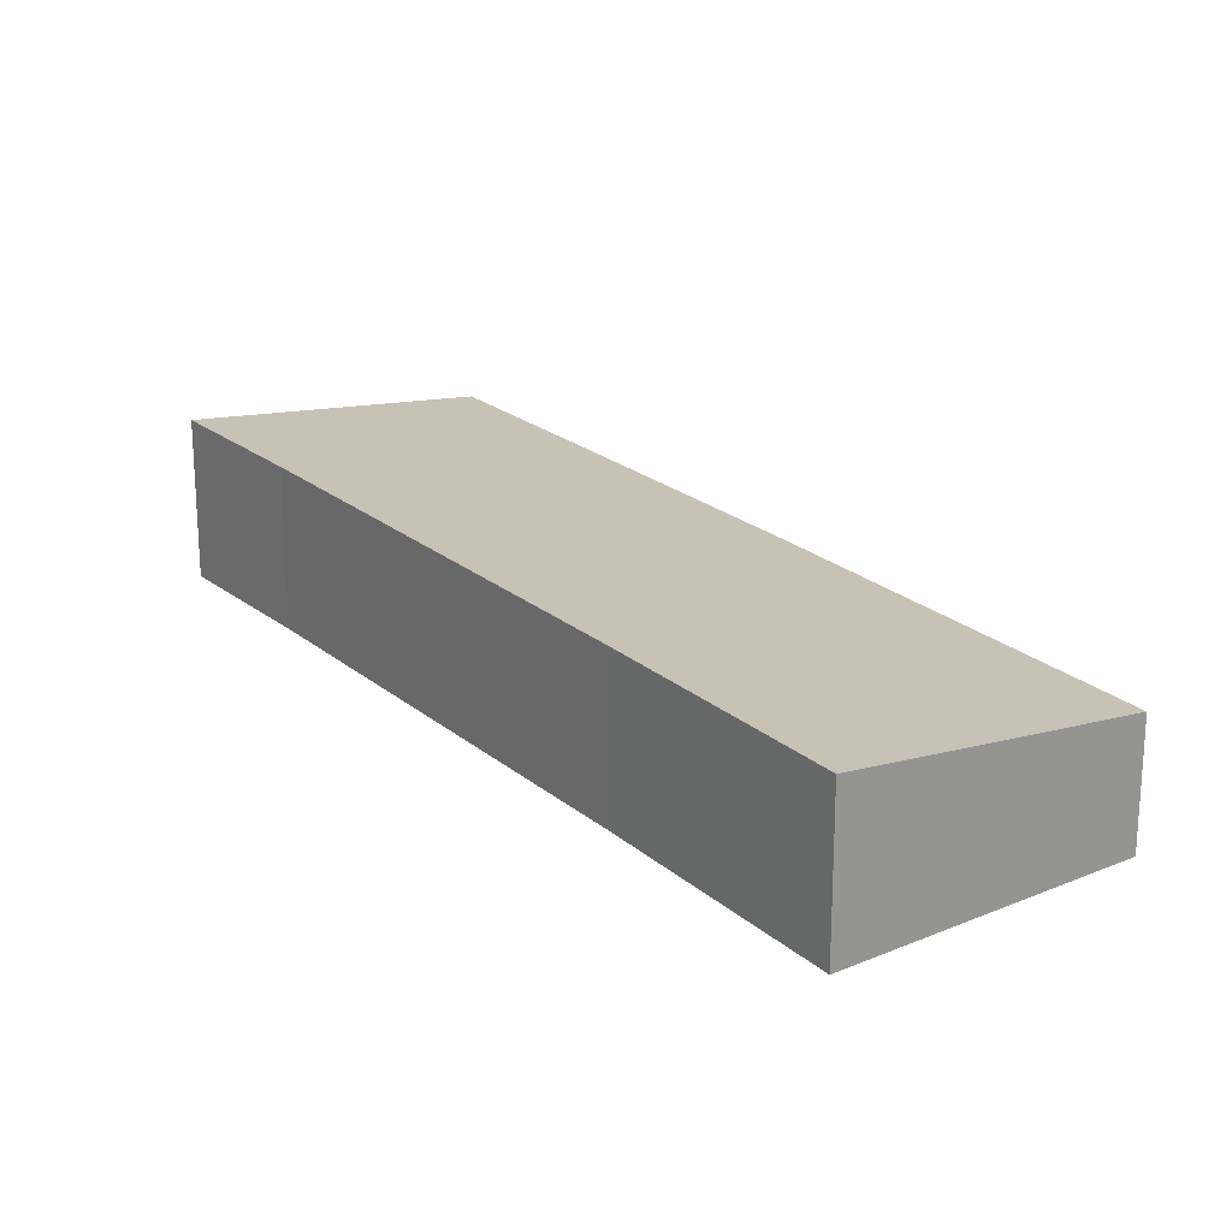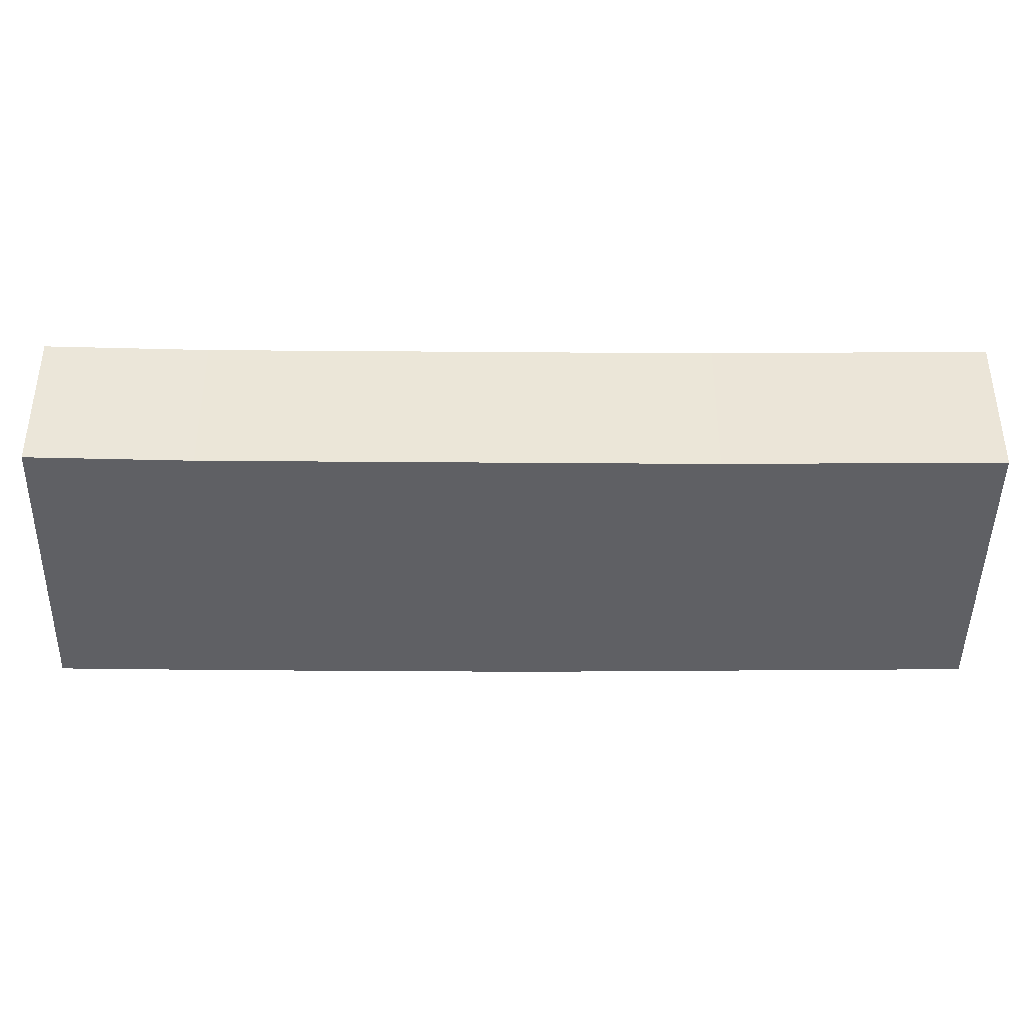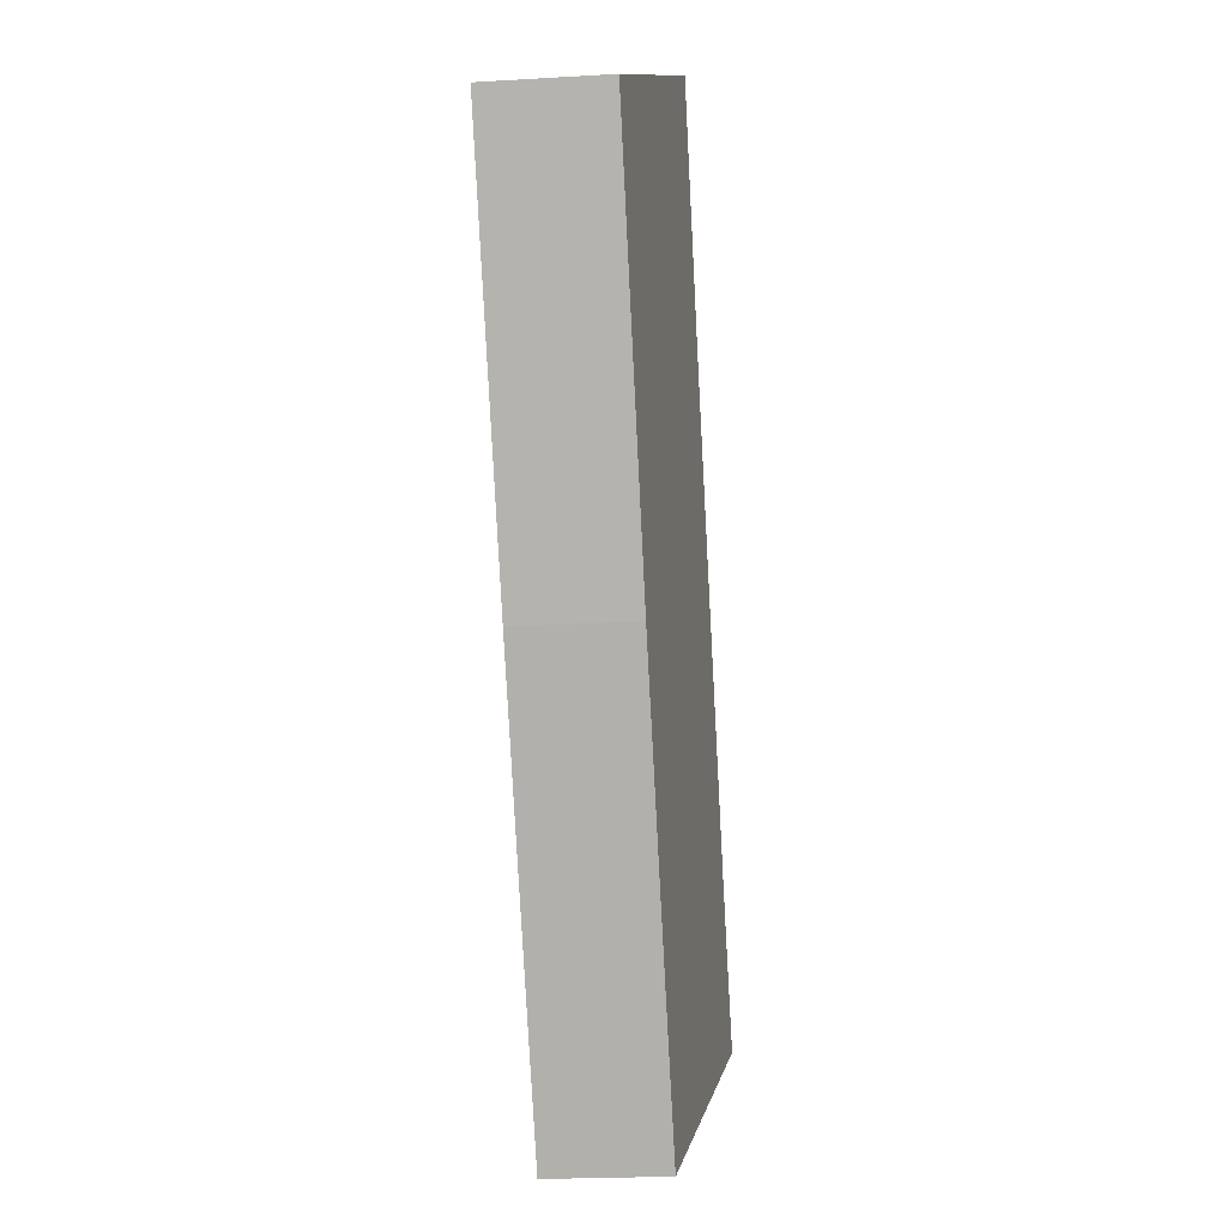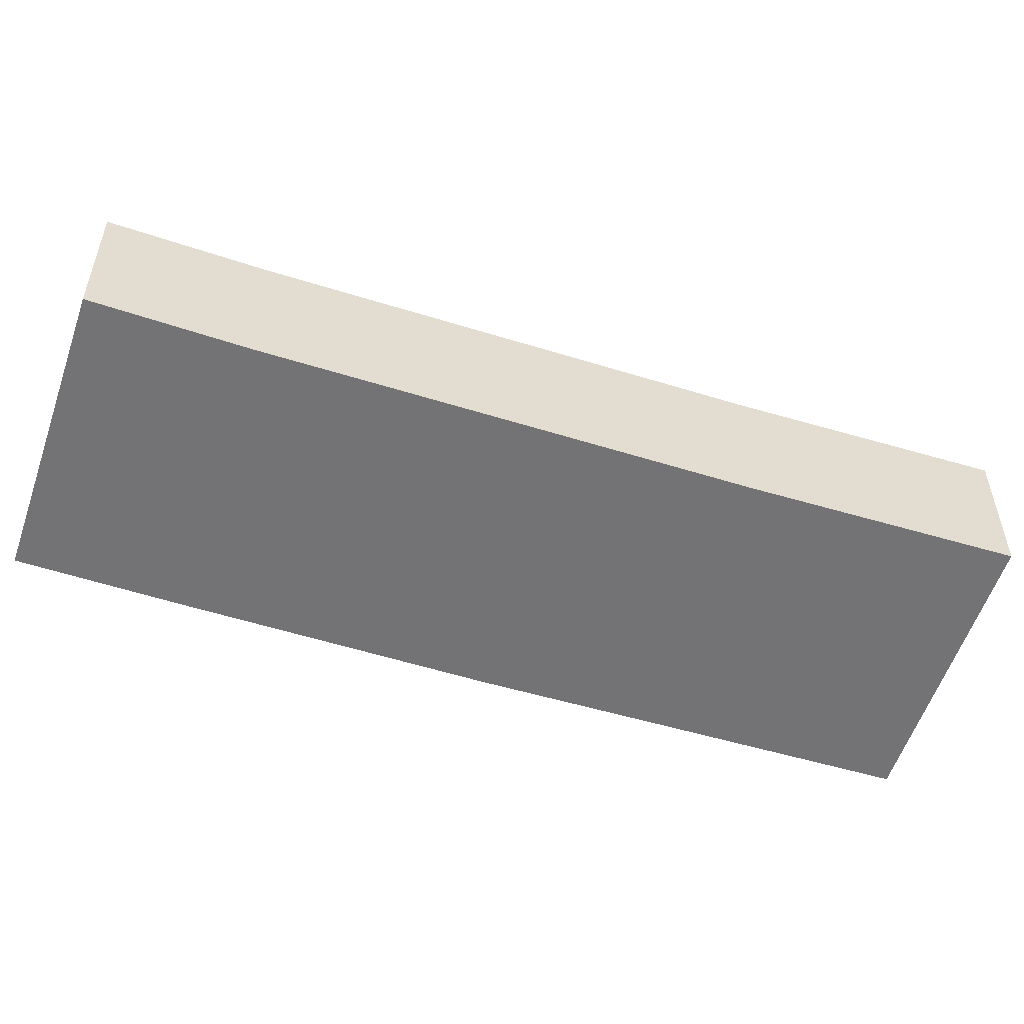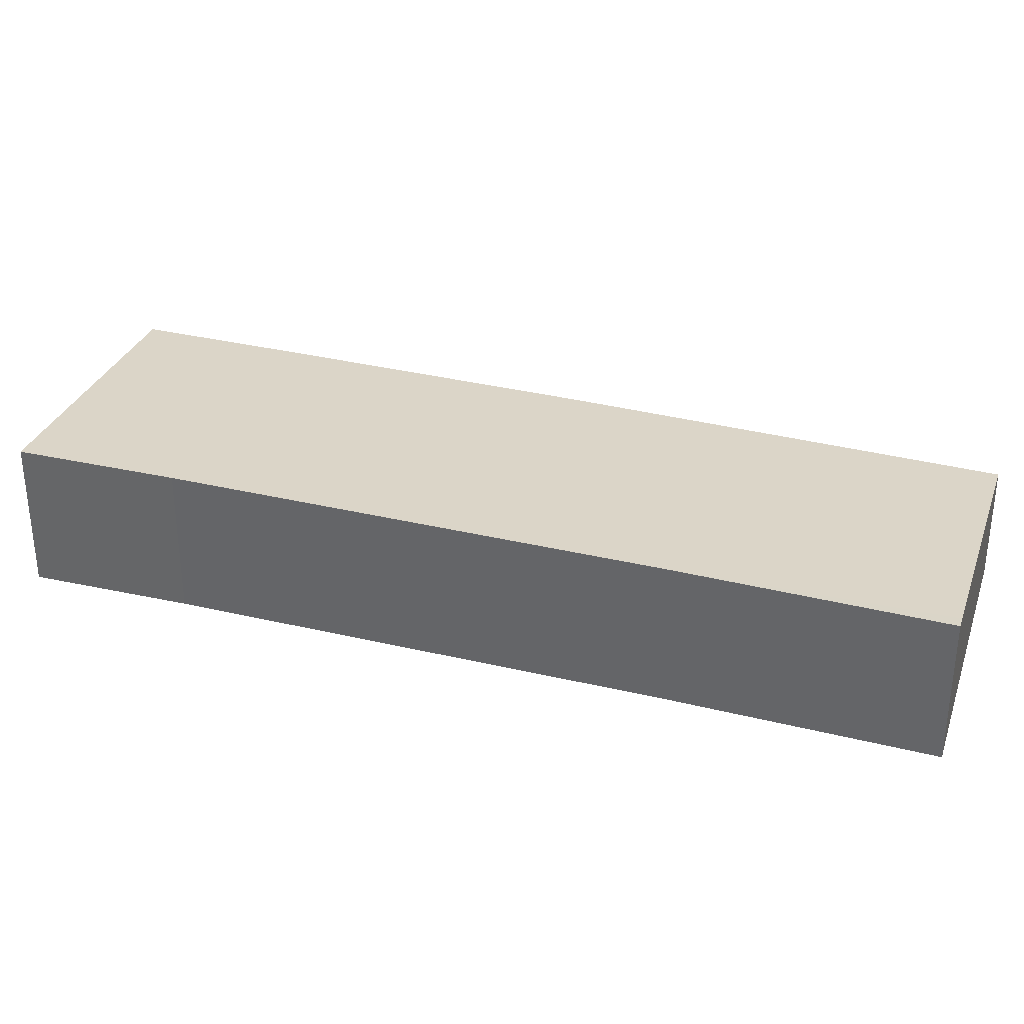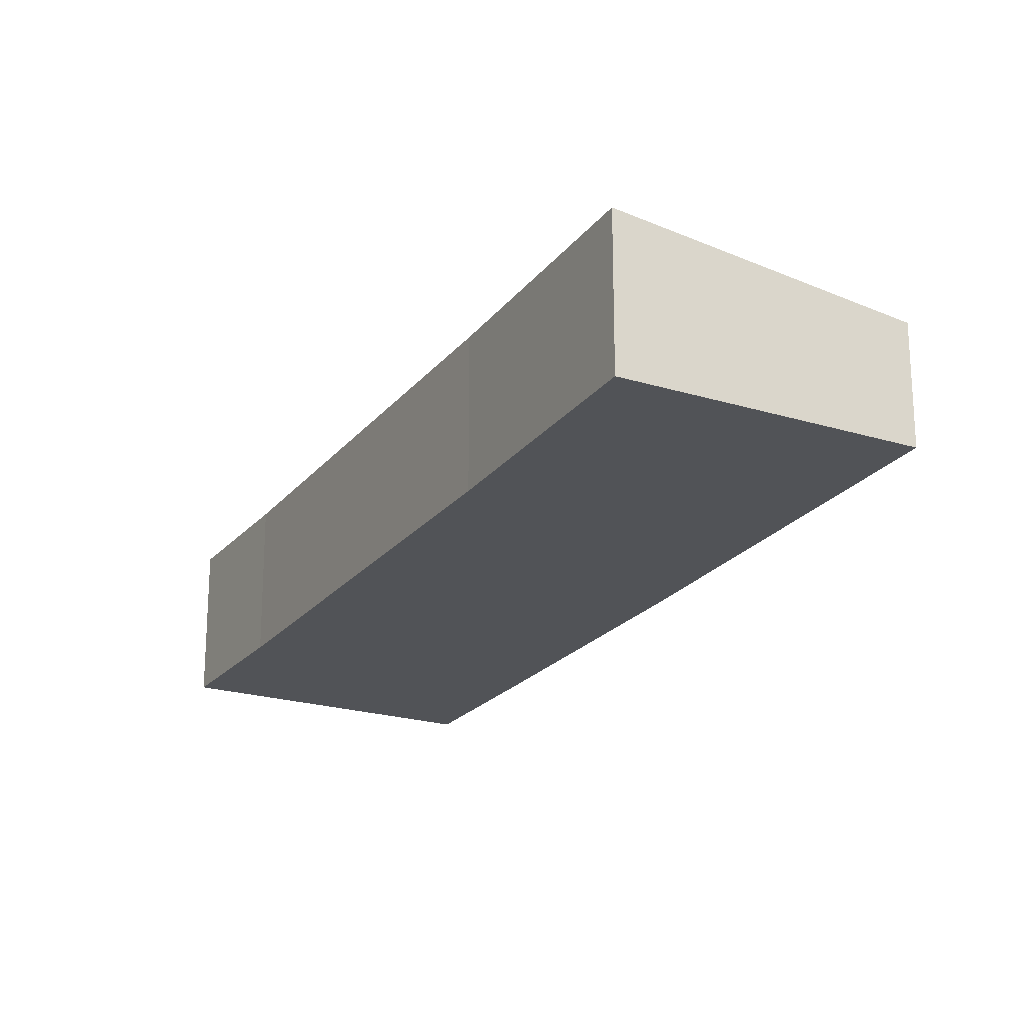
<metadata>
{"format":"obj","ext":"obj","renderer":"f3d","projection":"perspective","resolution":1024,"background":"white","views":[{"elev":22.4,"azim":-3.4,"up":"+Y"},{"elev":-43.8,"azim":-58.2,"up":"+Y"},{"elev":-22.3,"azim":95.8,"up":"+Z"},{"elev":-56.0,"azim":-75.8,"up":"+Y"},{"elev":35.4,"azim":-40.3,"up":"+Y"},{"elev":-22.0,"azim":4.5,"up":"+Y"}]}
</metadata>
<code>
v  10.6 3.205 16.27
v  7.408 3.228 11.59
v  10.36 3.238 16.43
v  15.66 2.509 12.99
v  10.86 2.49 5.067
v  1.859 3.23 2.815
v  7.396 2.491 -0.408
v  0 3.238 1.983e-16
v  5.428 2.494 -3.47
v  10.36 -1.006e-15 16.43
v  15.66 -7.954e-16 12.99
v  10.6 -9.962e-16 16.27
v  10.86 -3.103e-16 5.067
v  7.396 2.498e-17 -0.408
v  5.428 2.125e-16 -3.47
v  0 0 0
v  1.859 -1.724e-16 2.815
v  7.408 -7.097e-16 11.59
g defaultobject
f 1 2 3
f 2 1 4
f 2 4 5
f 2 5 6
f 6 5 7
f 6 7 8
f 8 7 9
f 10 1 3
f 1 10 4
f 4 10 11
f 11 10 12
f 11 5 4
f 5 11 13
f 13 7 5
f 7 13 14
f 7 14 9
f 9 14 15
f 9 16 8
f 16 9 15
f 16 6 8
f 6 16 17
f 17 2 6
f 2 17 18
f 2 18 3
f 3 18 10
f 14 16 15
f 16 14 13
f 16 13 17
f 17 13 18
f 18 13 11
f 18 11 12
f 18 12 10

</code>
